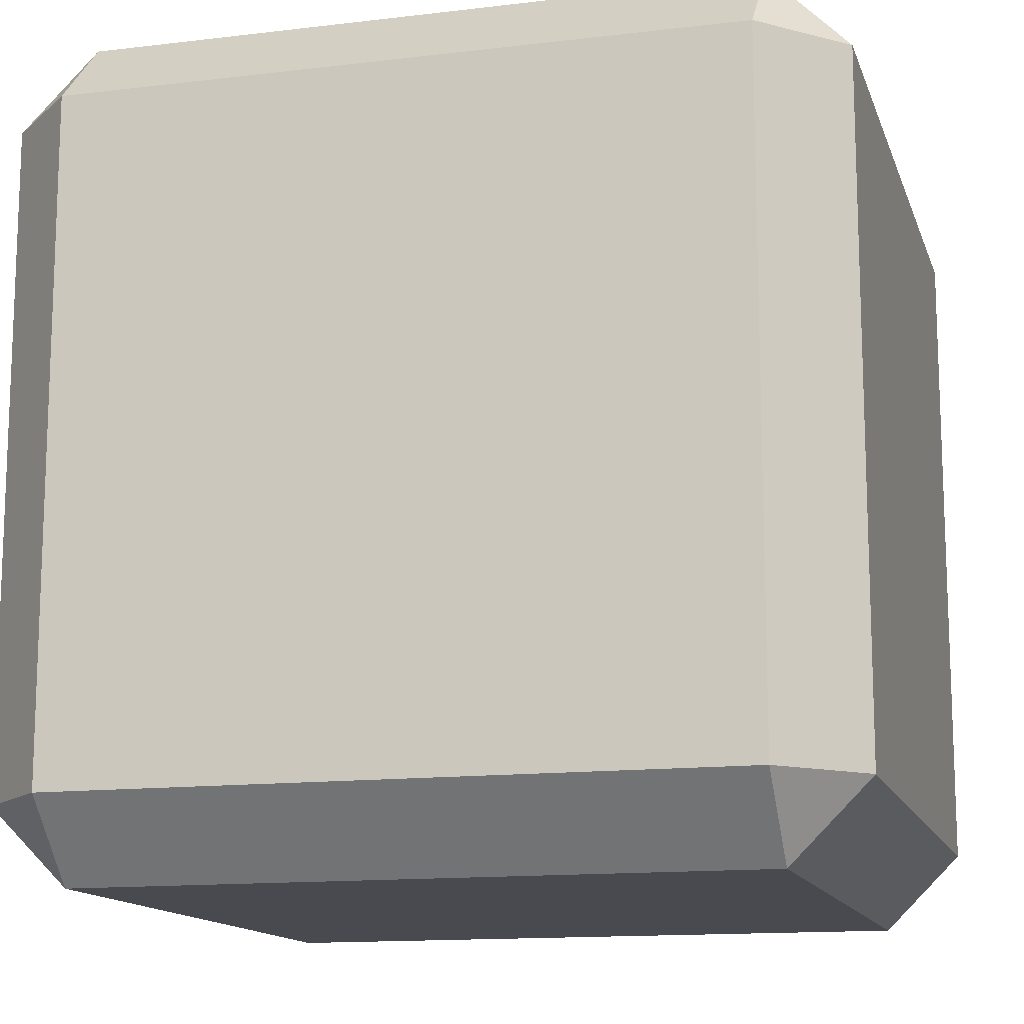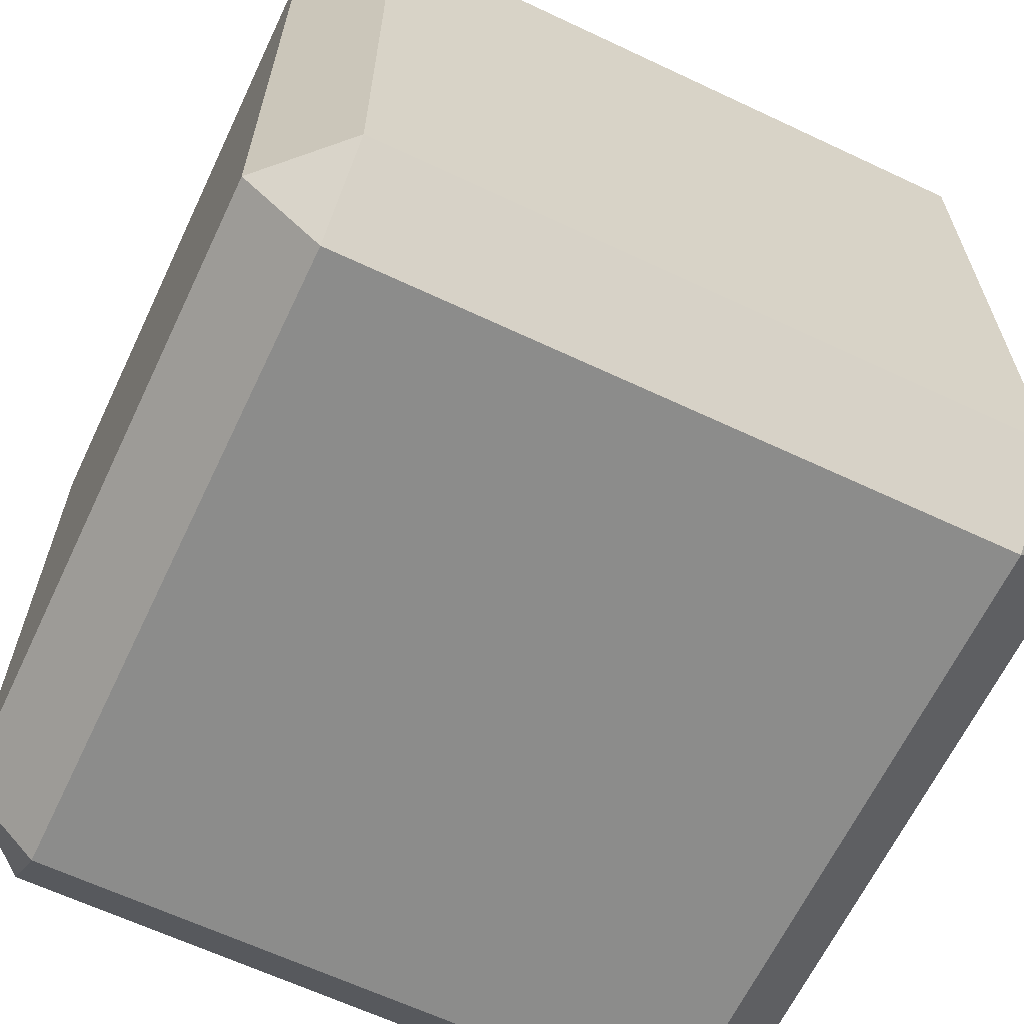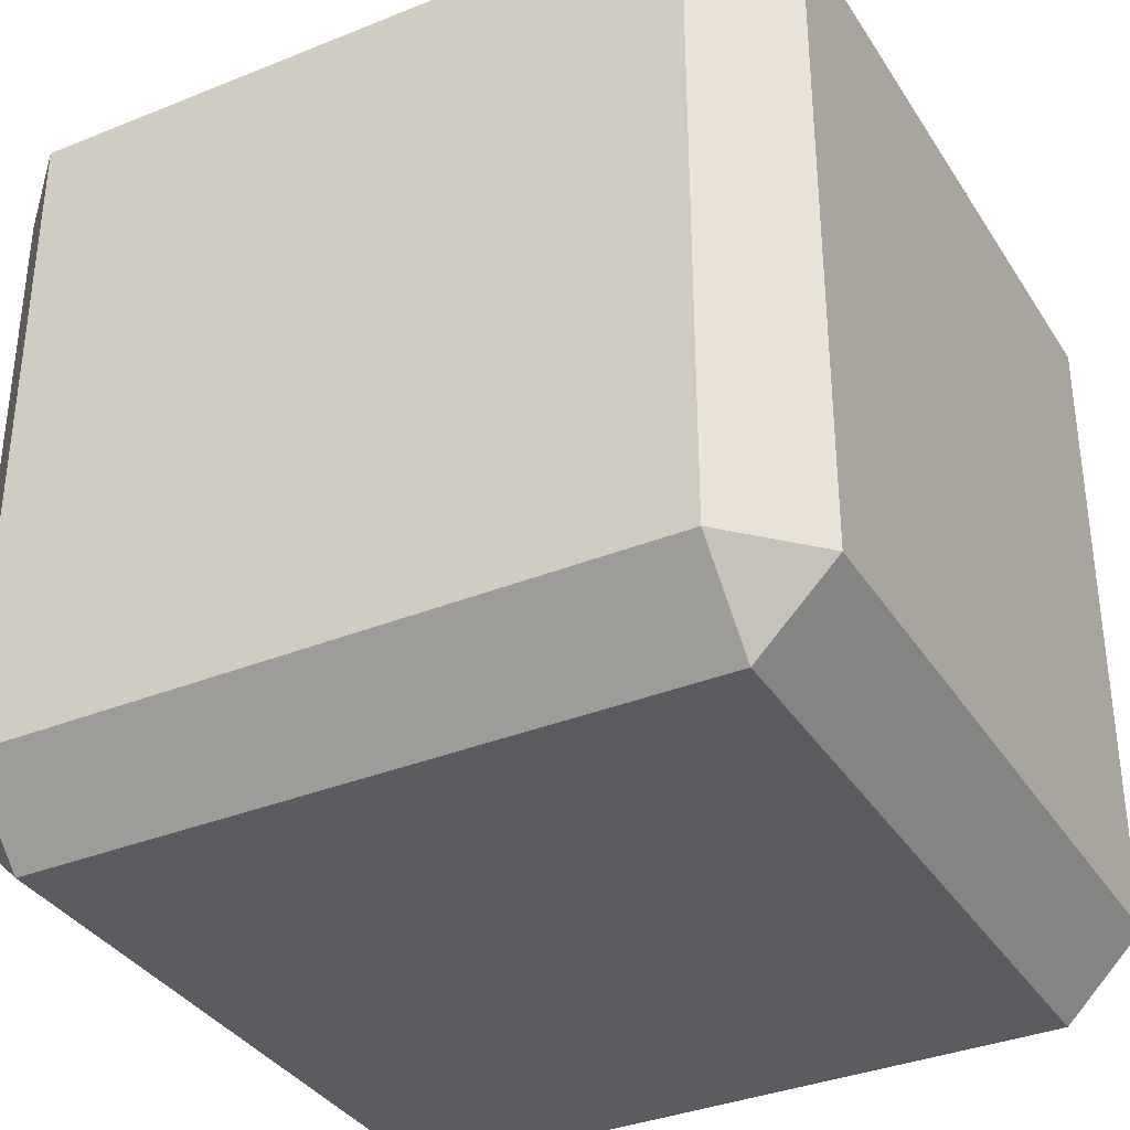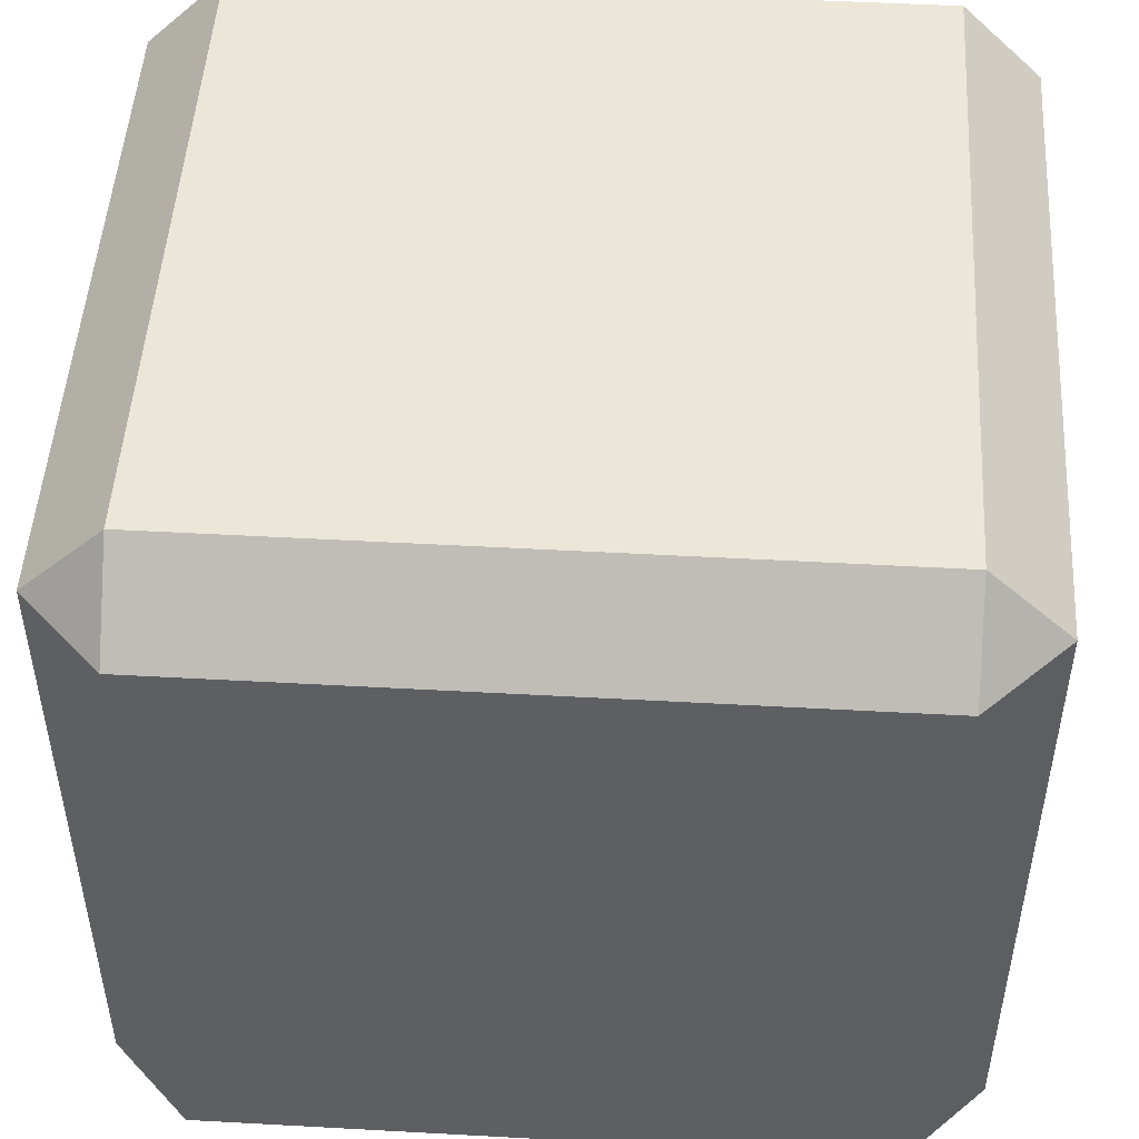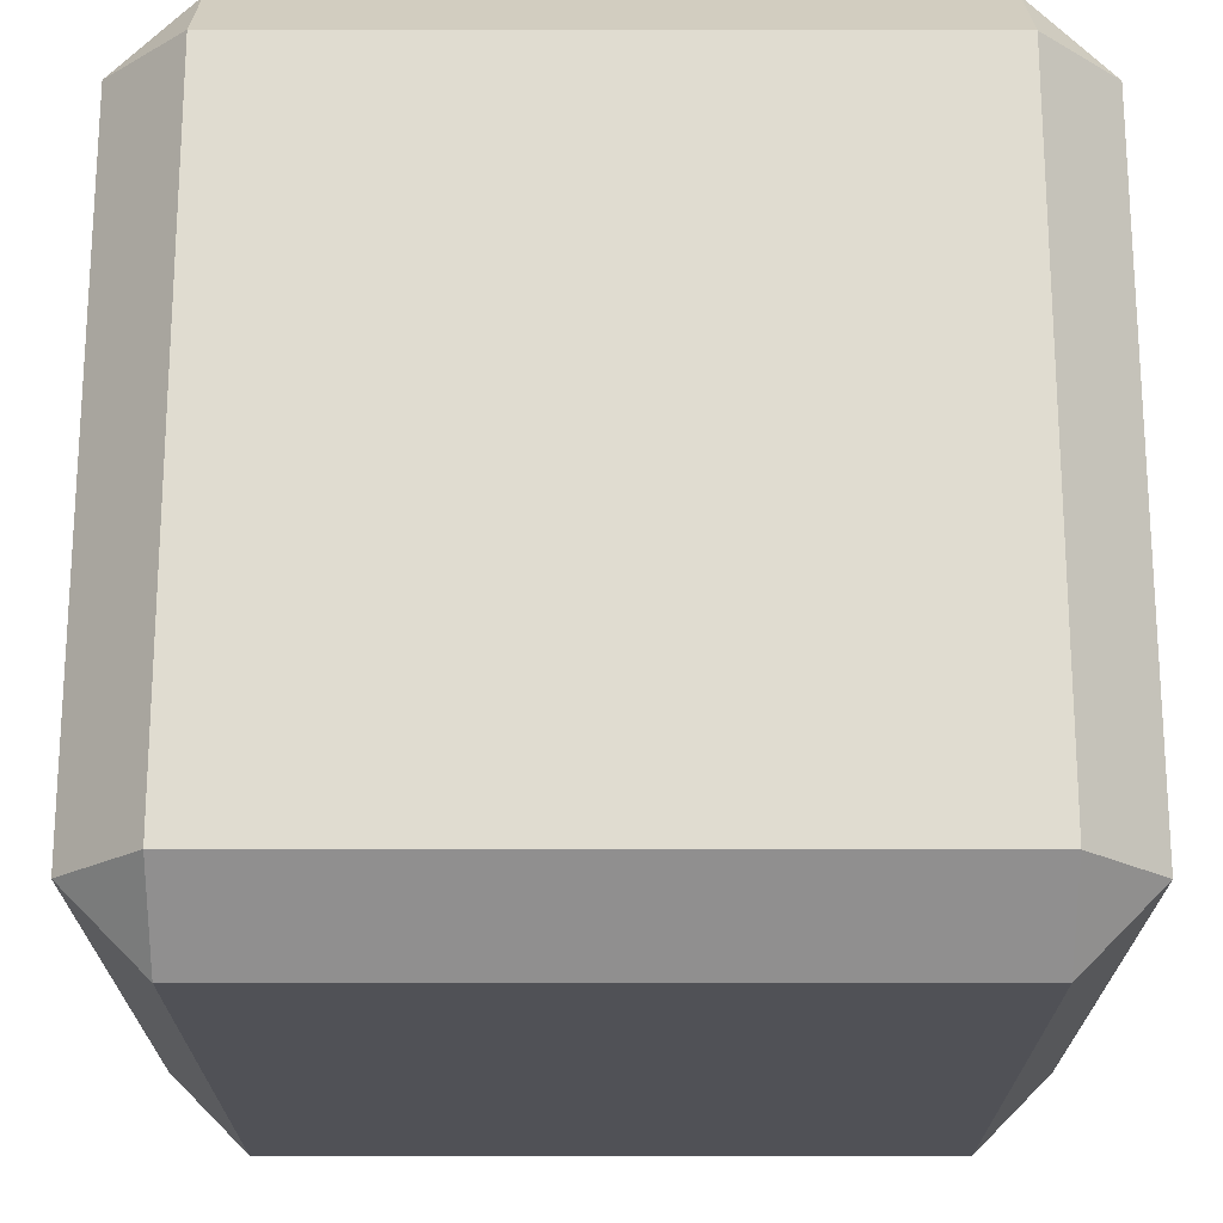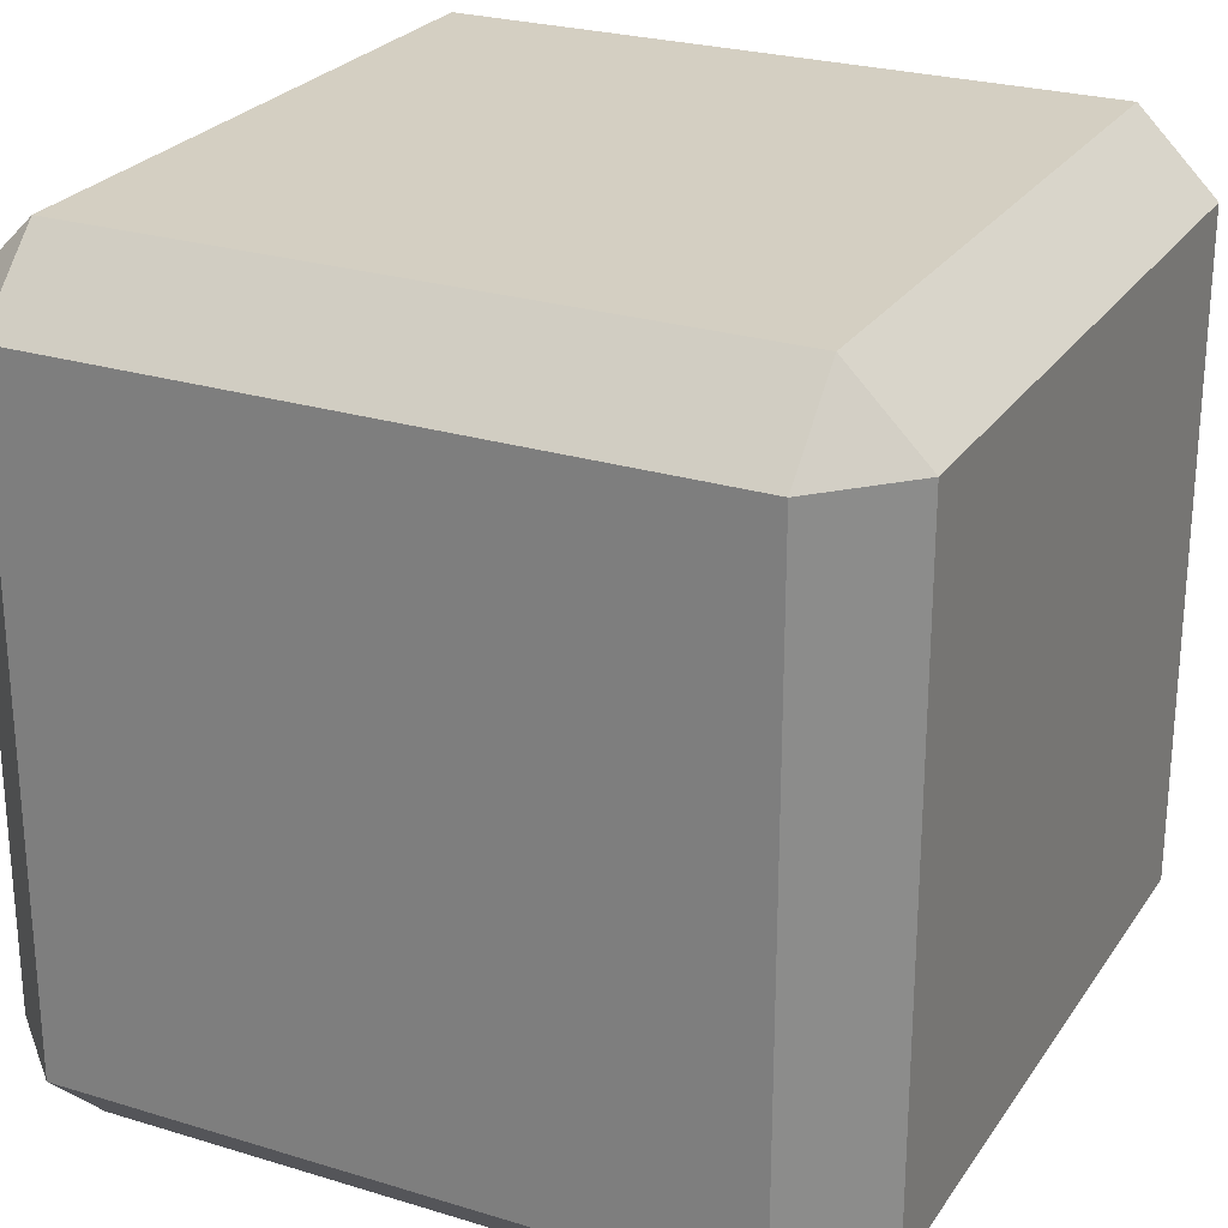
<metadata>
{"format":"obj","ext":"obj","renderer":"f3d","projection":"perspective","resolution":1024,"background":"white","views":[{"elev":-13.6,"azim":-164.8,"up":"+Y"},{"elev":-64.1,"azim":-25.4,"up":"+Z"},{"elev":-35.3,"azim":-61.8,"up":"+Z"},{"elev":49.4,"azim":-176.5,"up":"+Z"},{"elev":-20.4,"azim":-90.1,"up":"+Z"},{"elev":25.5,"azim":-153.8,"up":"+Y"}]}
</metadata>
<code>
o Cube
v 0.81 0.81 -1
v 0.81 -0.81 -1
v -0.81 -0.81 -1
v -0.81 0.81 -1
v 0.81 0.81 1
v -0.81 0.81 1
v -0.81 -0.81 1
v 0.81 -0.81 1
v 1 0.81 -0.81
v 1 0.81 0.81
v 1 -0.81 0.81
v 1 -0.81 -0.81
v 0.81 -1 -0.81
v 0.81 -1 0.81
v -0.81 -1 0.81
v -0.81 -1 -0.81
v -1 -0.81 -0.81
v -1 -0.81 0.81
v -1 0.81 0.81
v -1 0.81 -0.81
v 0.81 1 0.81
v 0.81 1 -0.81
v -0.81 1 -0.81
v -0.81 1 0.81
g Cube_Cube_Material_sexydie1-3.png
f 1 2 4
f 2 3 4
g Cube_Cube_Material_sexydie1-5.png
f 7 8 5
f 7 5 6
g Cube_Cube_Material_sexydie1-4.png
f 11 12 10
f 12 9 10
g Cube_Cube_Material_sexydie1-1.png
f 15 16 14
f 16 13 14
g Cube_Cube_Material_sexydie1-6.png
f 19 20 17
f 19 17 18
g Cube_Cube_Material_sexydie1-2.png
f 23 24 22
f 24 21 22
g Cube_Cube_Material_sexy_empty.png
f 1 22 9
f 2 12 13
f 3 16 17
f 4 20 23
f 5 10 21
f 8 14 11
f 7 18 15
f 6 24 19
f 19 24 20
f 24 23 20
f 15 18 17
f 15 17 16
f 11 14 13
f 11 13 12
f 21 10 9
f 21 9 22
f 7 15 8
f 15 14 8
f 8 11 5
f 11 10 5
f 6 19 18
f 6 18 7
f 24 6 21
f 6 5 21
f 20 4 3
f 20 3 17
f 22 1 4
f 22 4 23
f 16 3 13
f 3 2 13
f 1 9 2
f 9 12 2

</code>
